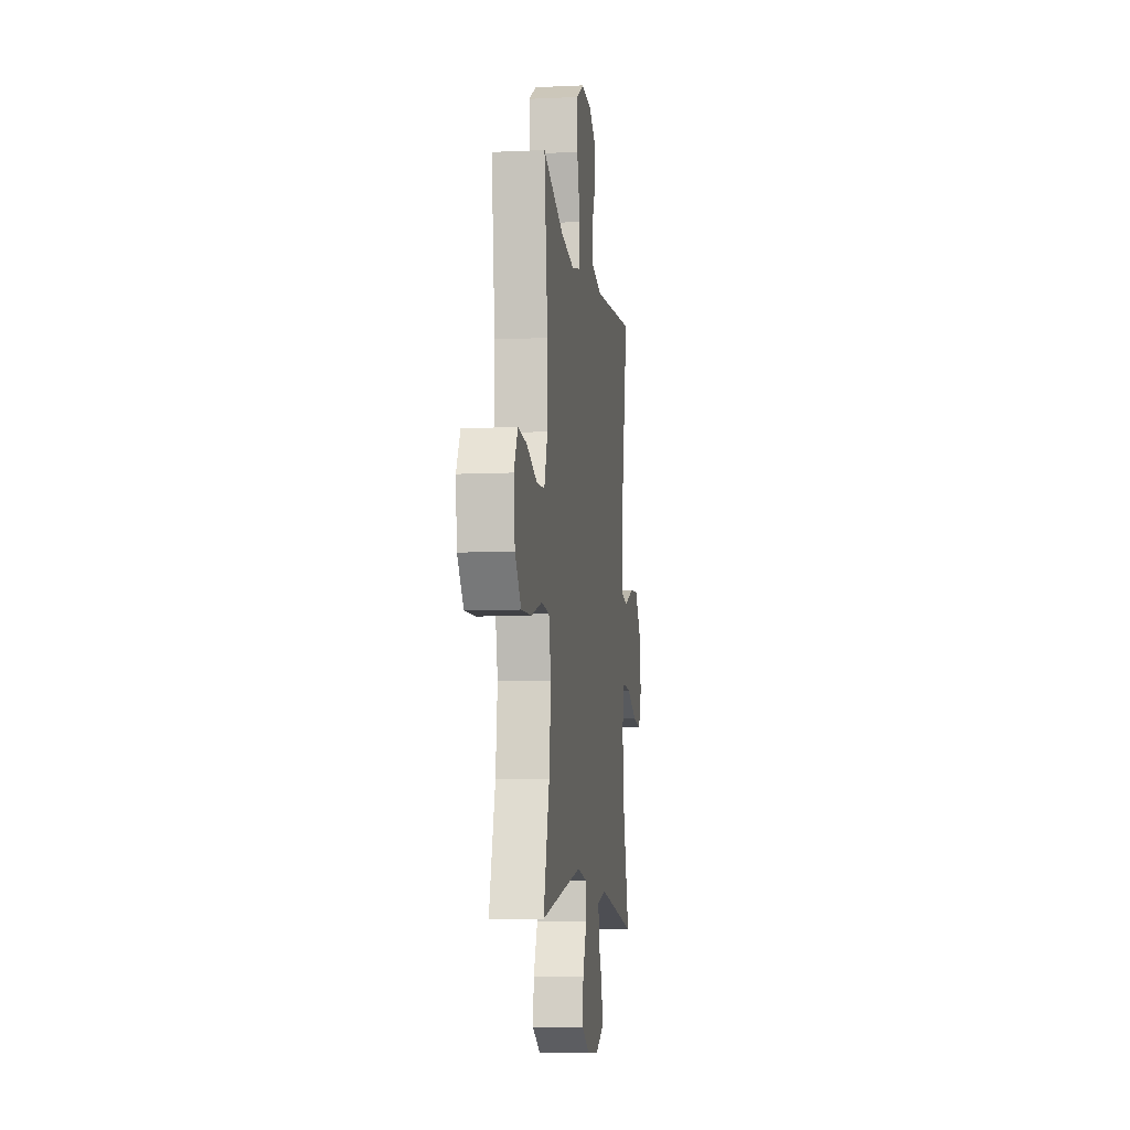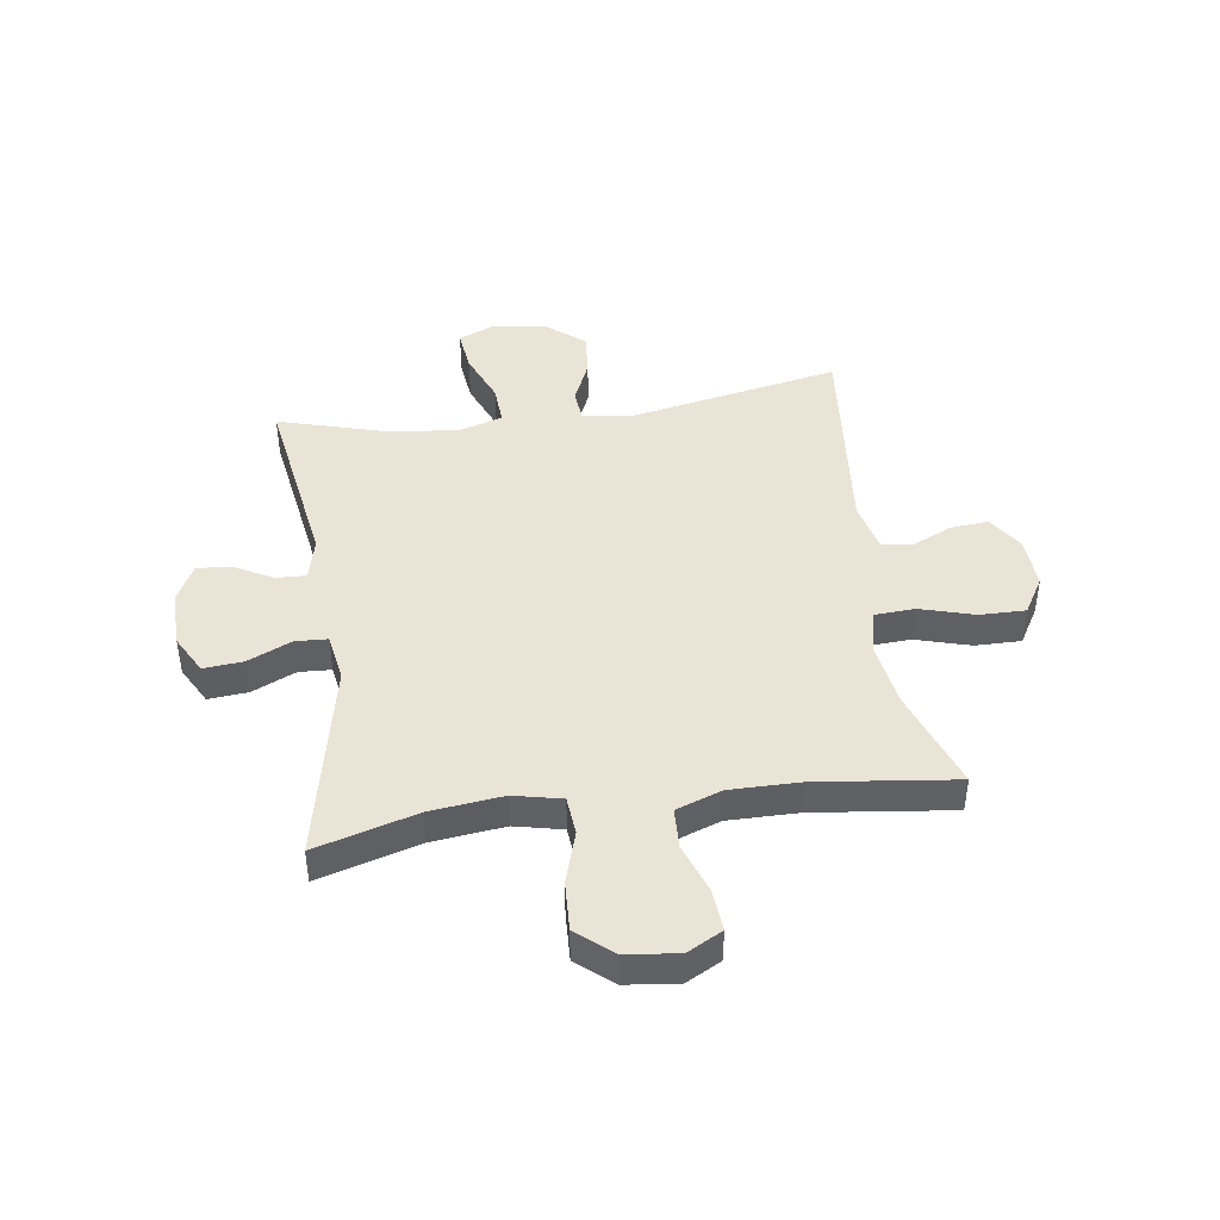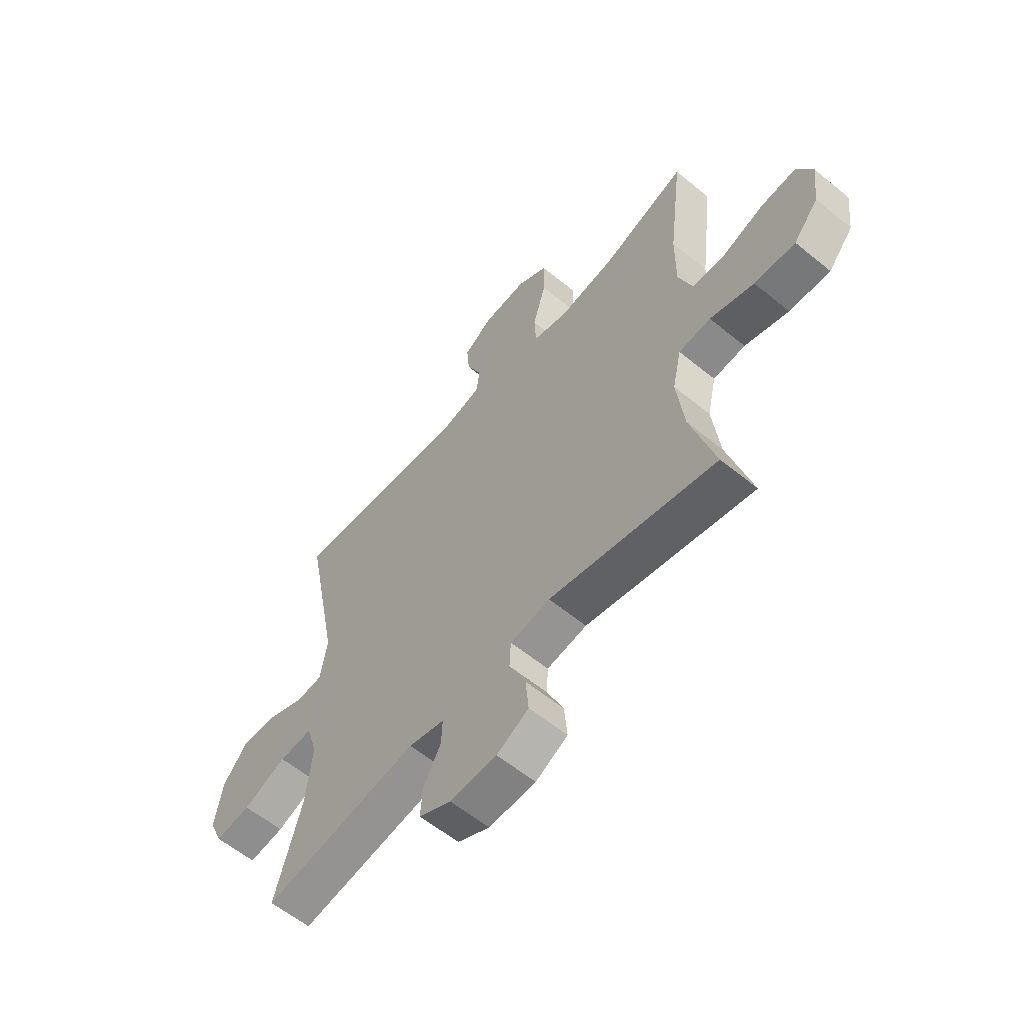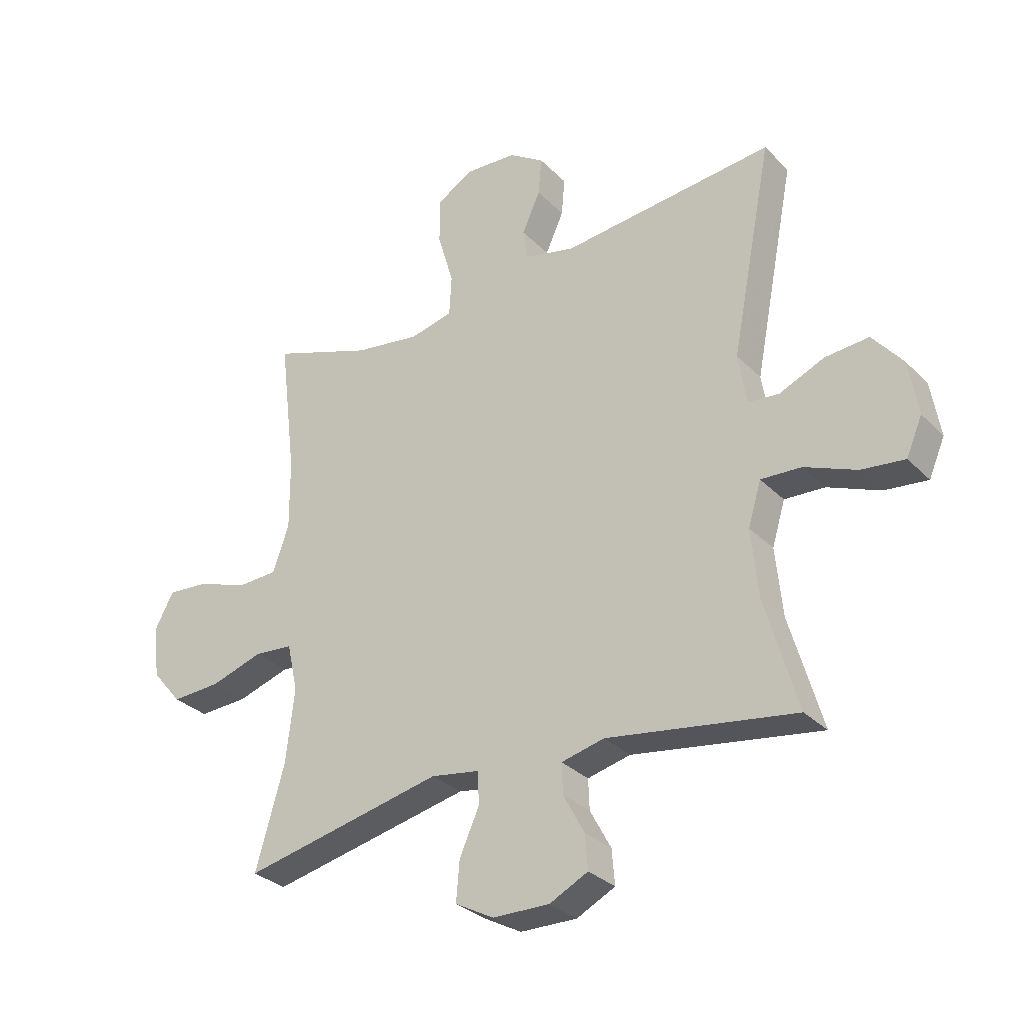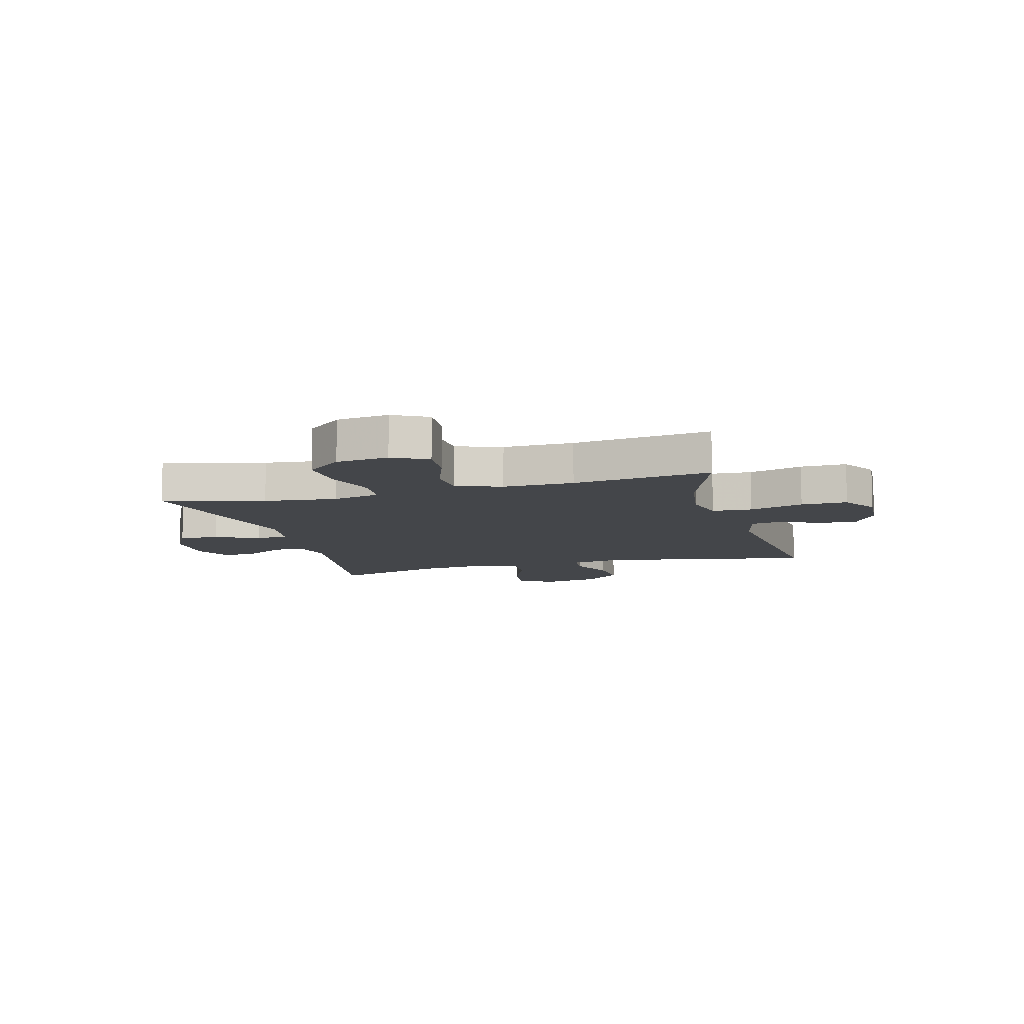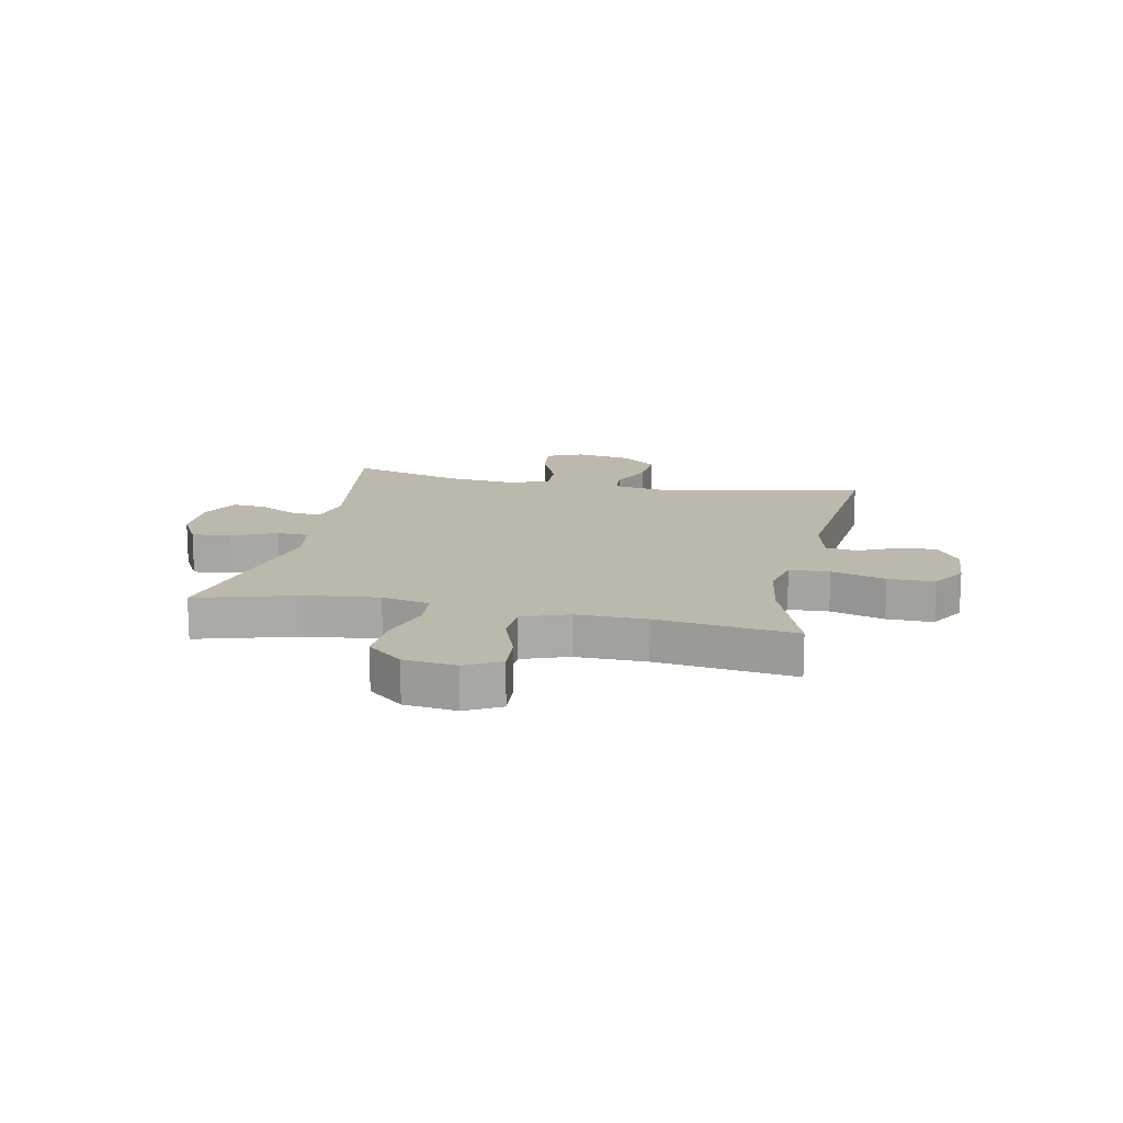
<metadata>
{"format":"obj","ext":"obj","renderer":"f3d","projection":"perspective","resolution":1024,"background":"white","views":[{"elev":-8.4,"azim":-82.6,"up":"+Z"},{"elev":43.9,"azim":-98.1,"up":"+Y"},{"elev":-59.5,"azim":-130.0,"up":"+Z"},{"elev":-30.7,"azim":35.6,"up":"+Z"},{"elev":-9.8,"azim":-74.4,"up":"+Y"},{"elev":14.8,"azim":-78.3,"up":"+Y"}]}
</metadata>
<code>
v -0.5 0.07 0.5
v -0.322 0.07 0.436
v -0.205 0.07 0.418
v -0.129 0.07 0.436
v -0.125 0.07 0.507
v -0.153 0.07 0.603
v -0.154 0.07 0.685
v -0.089 0.07 0.724
v 0.003 0.07 0.718
v 0.065 0.07 0.677
v 0.059 0.07 0.61
v 0.027 0.07 0.539
v 0.035 0.07 0.484
v 0.124 0.07 0.463
v 0.5 0.07 0.5
v 0.427 0.07 0.126
v 0.441 0.07 0.036
v 0.496 0.07 0.031
v 0.575 0.07 0.065
v 0.652 0.07 0.071
v 0.705 0.07 0.006
v 0.721 0.07 -0.091
v 0.693 0.07 -0.156
v 0.617 0.07 -0.147
v 0.525 0.07 -0.109
v 0.454 0.07 -0.105
v 0.431 0.07 -0.181
v 0.443 0.07 -0.302
v 0.5 0.07 -0.5
v 0.169 0.07 -0.448
v 0.093 0.07 -0.466
v 0.095 0.07 -0.519
v 0.132 0.07 -0.588
v 0.137 0.07 -0.649
v 0.069 0.07 -0.683
v -0.031 0.07 -0.681
v -0.099 0.07 -0.644
v -0.093 0.07 -0.574
v -0.058 0.07 -0.496
v -0.061 0.07 -0.439
v -0.146 0.07 -0.425
v -0.5 0.07 -0.5
v -0.449 0.07 -0.321
v -0.434 0.07 -0.192
v -0.453 0.07 -0.107
v -0.521 0.07 -0.101
v -0.614 0.07 -0.13
v -0.701 0.07 -0.134
v -0.754 0.07 -0.071
v -0.765 0.07 0.022
v -0.732 0.07 0.084
v -0.658 0.07 0.078
v -0.569 0.07 0.046
v -0.498 0.07 0.049
v -0.469 0.07 0.13
v -0.47 0.07 0.255
v -0.5 0 0.5
v -0.322 0 0.436
v -0.205 0 0.418
v -0.129 0 0.436
v -0.125 0 0.507
v -0.153 0 0.603
v -0.154 0 0.685
v -0.089 0 0.724
v 0.003 0 0.718
v 0.065 0 0.677
v 0.059 0 0.61
v 0.027 0 0.539
v 0.035 0 0.484
v 0.124 0 0.463
v 0.5 0 0.5
v 0.427 0 0.126
v 0.441 0 0.036
v 0.496 0 0.031
v 0.575 0 0.065
v 0.652 0 0.071
v 0.705 0 0.006
v 0.721 0 -0.091
v 0.693 0 -0.156
v 0.617 0 -0.147
v 0.525 0 -0.109
v 0.454 0 -0.105
v 0.431 0 -0.181
v 0.443 0 -0.302
v 0.5 0 -0.5
v 0.169 0 -0.448
v 0.093 0 -0.466
v 0.095 0 -0.519
v 0.132 0 -0.588
v 0.137 0 -0.649
v 0.069 0 -0.683
v -0.031 0 -0.681
v -0.099 0 -0.644
v -0.093 0 -0.574
v -0.058 0 -0.496
v -0.061 0 -0.439
v -0.146 0 -0.425
v -0.5 0 -0.5
v -0.449 0 -0.321
v -0.434 0 -0.192
v -0.453 0 -0.107
v -0.521 0 -0.101
v -0.614 0 -0.13
v -0.701 0 -0.134
v -0.754 0 -0.071
v -0.765 0 0.022
v -0.732 0 0.084
v -0.658 0 0.078
v -0.569 0 0.046
v -0.498 0 0.049
v -0.469 0 0.13
v -0.47 0 0.255
f 51 52 53
f 50 51 53
f 49 50 53
f 48 49 53
f 47 48 53
f 46 47 53
f 45 46 53 54
f 41 42 43
f 40 41 43 44
f 37 38 39
f 36 37 39
f 35 36 39
f 34 35 39
f 33 34 39
f 32 33 39
f 31 32 39 40
f 40 44 45
f 31 40 45
f 30 31 45
f 23 24 25
f 22 23 25
f 21 22 25
f 20 21 25
f 19 20 25
f 18 19 25
f 17 18 25 26
f 16 17 26 27
f 14 15 16
f 13 14 16 27
f 10 11 12
f 9 10 12
f 8 9 12
f 7 8 12
f 6 7 12
f 5 6 12
f 4 5 12 13
f 56 1 2
f 55 56 2 3
f 55 3 4
f 54 55 4
f 45 54 4
f 30 45 4
f 29 30 4
f 28 29 4
f 4 13 27 28
f 109 108 107
f 109 107 106
f 109 106 105
f 109 105 104
f 109 104 103
f 109 103 102
f 110 109 102 101
f 99 98 97
f 100 99 97 96
f 95 94 93
f 95 93 92
f 95 92 91
f 95 91 90
f 95 90 89
f 95 89 88
f 96 95 88 87
f 101 100 96
f 101 96 87
f 101 87 86
f 81 80 79
f 81 79 78
f 81 78 77
f 81 77 76
f 81 76 75
f 81 75 74
f 82 81 74 73
f 83 82 73 72
f 72 71 70
f 83 72 70 69
f 68 67 66
f 68 66 65
f 68 65 64
f 68 64 63
f 68 63 62
f 68 62 61
f 69 68 61 60
f 58 57 112
f 59 58 112 111
f 60 59 111
f 60 111 110
f 60 110 101
f 60 101 86
f 60 86 85
f 60 85 84
f 84 83 69 60
f 1 57 58 2
f 2 58 59 3
f 3 59 60 4
f 4 60 61 5
f 5 61 62 6
f 6 62 63 7
f 7 63 64 8
f 8 64 65 9
f 9 65 66 10
f 10 66 67 11
f 11 67 68 12
f 12 68 69 13
f 13 69 70 14
f 14 70 71 15
f 15 71 72 16
f 16 72 73 17
f 17 73 74 18
f 18 74 75 19
f 19 75 76 20
f 20 76 77 21
f 21 77 78 22
f 22 78 79 23
f 23 79 80 24
f 24 80 81 25
f 25 81 82 26
f 26 82 83 27
f 27 83 84 28
f 28 84 85 29
f 29 85 86 30
f 30 86 87 31
f 31 87 88 32
f 32 88 89 33
f 33 89 90 34
f 34 90 91 35
f 35 91 92 36
f 36 92 93 37
f 37 93 94 38
f 38 94 95 39
f 39 95 96 40
f 40 96 97 41
f 41 97 98 42
f 42 98 99 43
f 43 99 100 44
f 44 100 101 45
f 45 101 102 46
f 46 102 103 47
f 47 103 104 48
f 48 104 105 49
f 49 105 106 50
f 50 106 107 51
f 51 107 108 52
f 52 108 109 53
f 53 109 110 54
f 54 110 111 55
f 55 111 112 56
f 56 112 57 1

</code>
